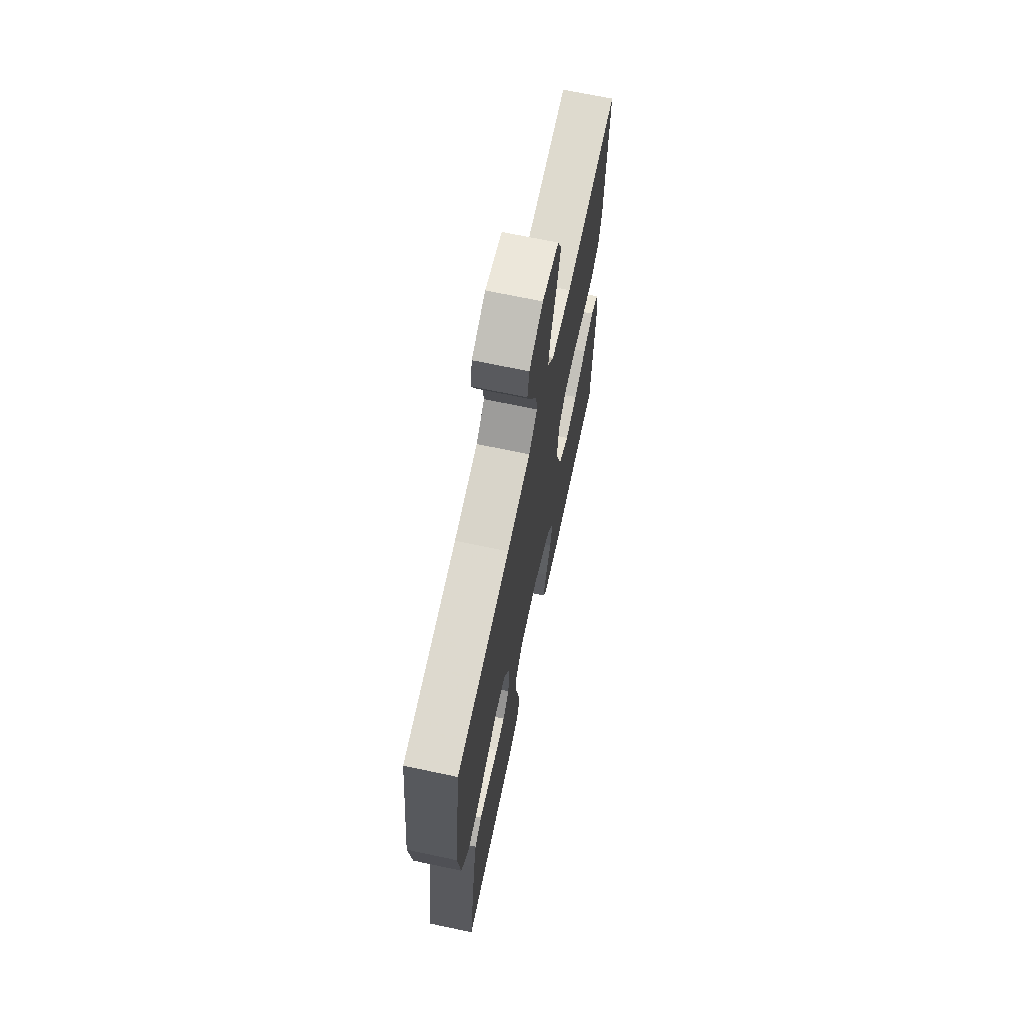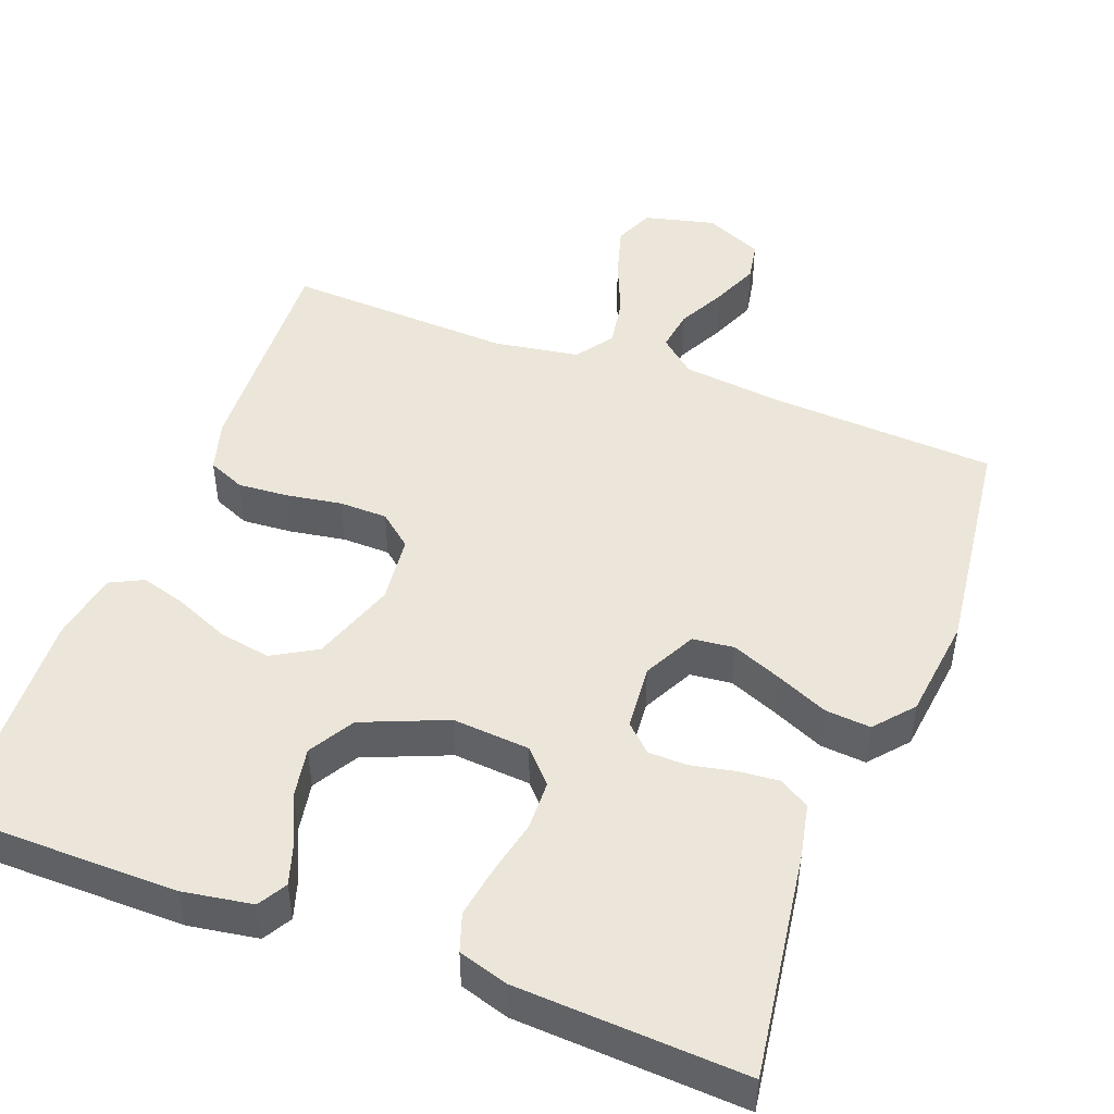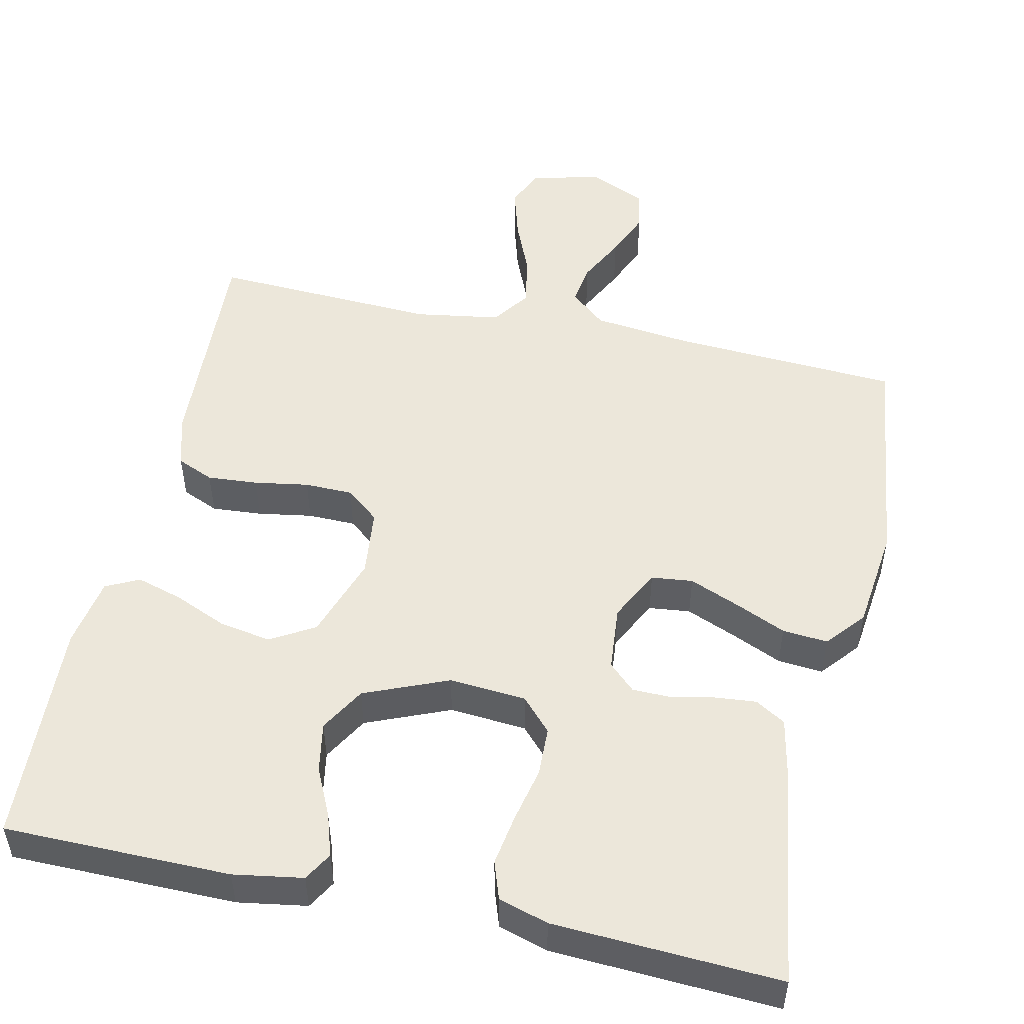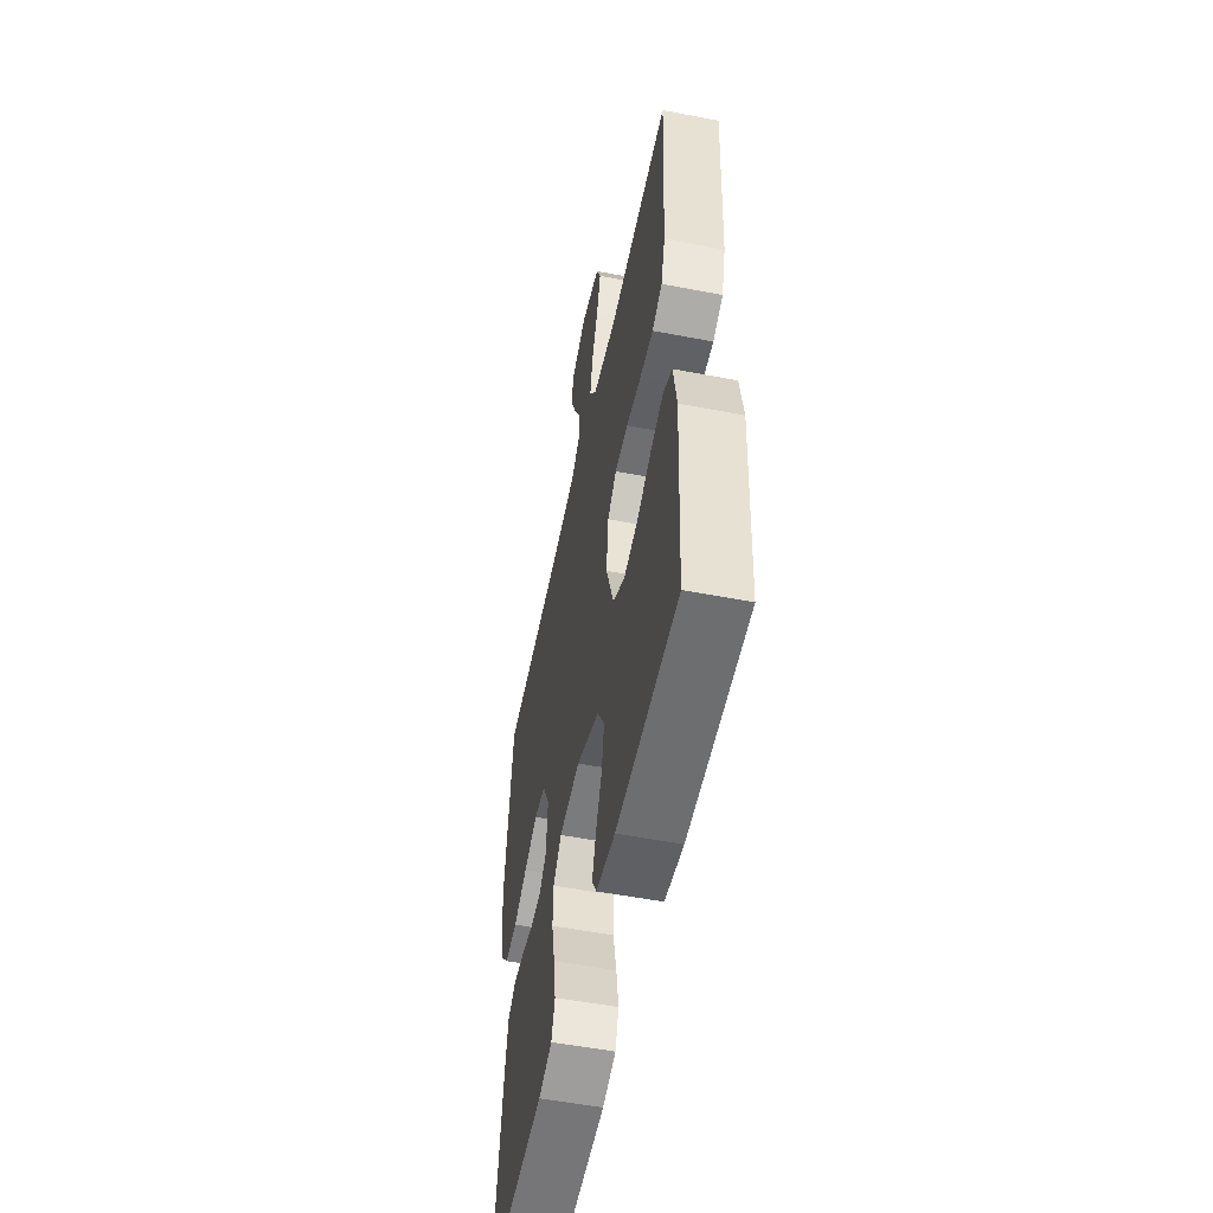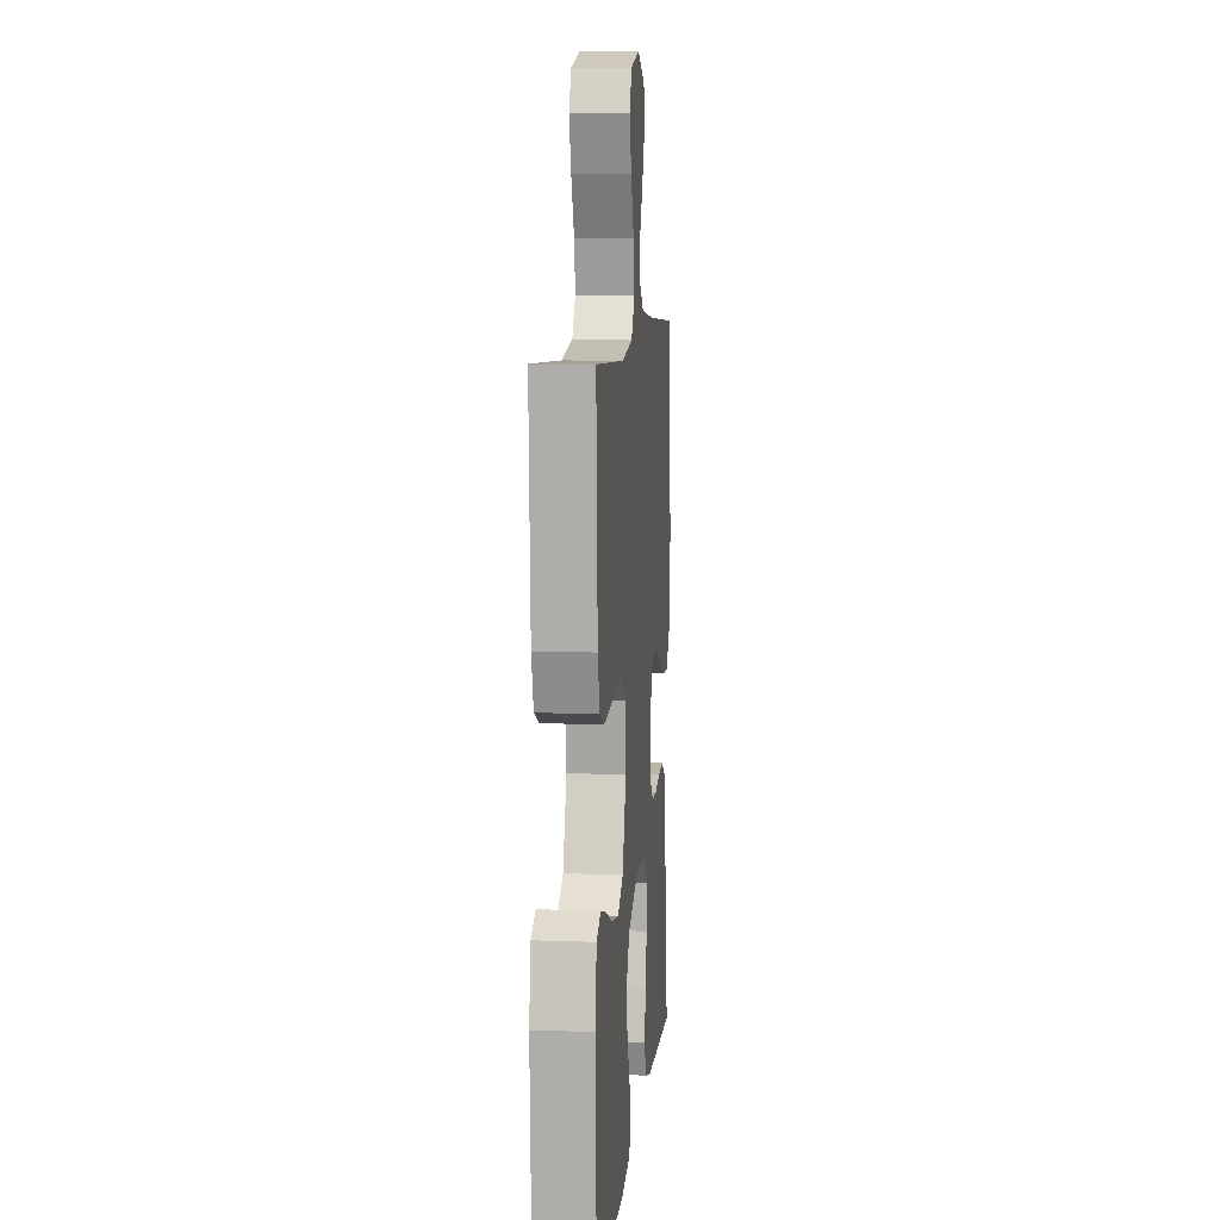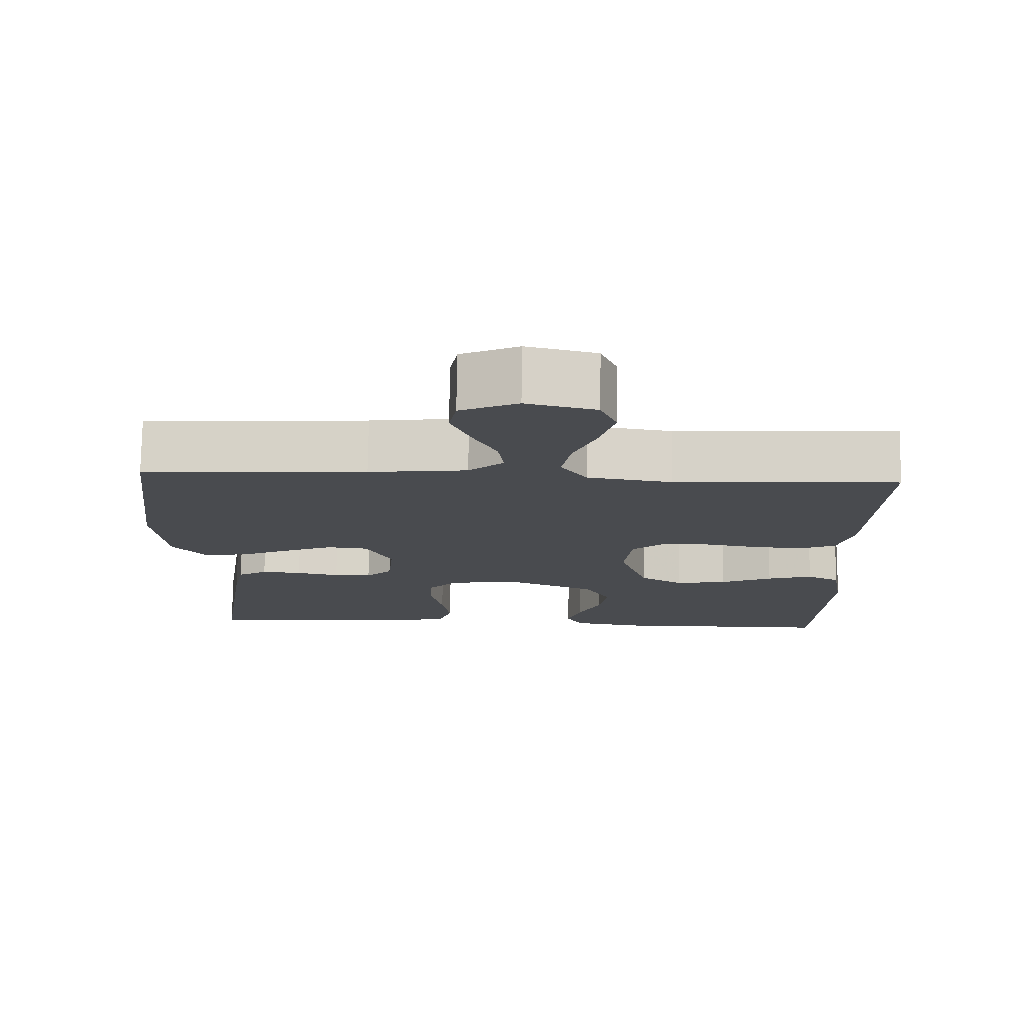
<metadata>
{"format":"obj","ext":"obj","renderer":"f3d","projection":"perspective","resolution":1024,"background":"white","views":[{"elev":68.5,"azim":-78.0,"up":"+Z"},{"elev":47.7,"azim":-159.2,"up":"+Y"},{"elev":51.0,"azim":-167.6,"up":"+Y"},{"elev":-53.8,"azim":78.4,"up":"+Z"},{"elev":8.7,"azim":95.5,"up":"+Z"},{"elev":76.1,"azim":0.8,"up":"+Z"}]}
</metadata>
<code>
v 0.5 0.07 -0.5
v 0.2 0.07 -0.502
v 0.108 0.07 -0.487
v 0.086 0.07 -0.449
v 0.104 0.07 -0.393
v 0.134 0.07 -0.329
v 0.146 0.07 -0.263
v 0.111 0.07 -0.203
v 0 0.07 -0.157
v -0.102 0.07 -0.165
v -0.142 0.07 -0.208
v -0.144 0.07 -0.273
v -0.128 0.07 -0.346
v -0.117 0.07 -0.414
v -0.134 0.07 -0.464
v -0.2 0.07 -0.484
v -0.5 0.07 -0.5
v -0.456 0.07 -0.2
v -0.441 0.07 -0.128
v -0.401 0.07 -0.104
v -0.347 0.07 -0.109
v -0.289 0.07 -0.121
v -0.238 0.07 -0.12
v -0.203 0.07 -0.087
v -0.195 0.07 0
v -0.23 0.07 0.069
v -0.285 0.07 0.075
v -0.351 0.07 0.048
v -0.419 0.07 0.018
v -0.479 0.07 0.013
v -0.522 0.07 0.064
v -0.538 0.07 0.2
v -0.5 0.07 0.5
v -0.2 0.07 0.517
v -0.068 0.07 0.532
v -0.021 0.07 0.572
v -0.029 0.07 0.627
v -0.061 0.07 0.69
v -0.087 0.07 0.752
v -0.077 0.07 0.805
v 0 0.07 0.839
v 0.093 0.07 0.816
v 0.115 0.07 0.764
v 0.095 0.07 0.695
v 0.064 0.07 0.621
v 0.052 0.07 0.554
v 0.087 0.07 0.504
v 0.2 0.07 0.486
v 0.5 0.07 0.5
v 0.485 0.07 0.2
v 0.465 0.07 0.131
v 0.416 0.07 0.11
v 0.349 0.07 0.115
v 0.277 0.07 0.127
v 0.213 0.07 0.126
v 0.169 0.07 0.09
v 0.159 0.07 0
v 0.197 0.07 -0.111
v 0.255 0.07 -0.145
v 0.324 0.07 -0.133
v 0.394 0.07 -0.103
v 0.455 0.07 -0.085
v 0.499 0.07 -0.107
v 0.515 0.07 -0.2
v 0.5 0 -0.5
v 0.2 0 -0.502
v 0.108 0 -0.487
v 0.086 0 -0.449
v 0.104 0 -0.393
v 0.134 0 -0.329
v 0.146 0 -0.263
v 0.111 0 -0.203
v 0 0 -0.157
v -0.102 0 -0.165
v -0.142 0 -0.208
v -0.144 0 -0.273
v -0.128 0 -0.346
v -0.117 0 -0.414
v -0.134 0 -0.464
v -0.2 0 -0.484
v -0.5 0 -0.5
v -0.456 0 -0.2
v -0.441 0 -0.128
v -0.401 0 -0.104
v -0.347 0 -0.109
v -0.289 0 -0.121
v -0.238 0 -0.12
v -0.203 0 -0.087
v -0.195 0 0
v -0.23 0 0.069
v -0.285 0 0.075
v -0.351 0 0.048
v -0.419 0 0.018
v -0.479 0 0.013
v -0.522 0 0.064
v -0.538 0 0.2
v -0.5 0 0.5
v -0.2 0 0.517
v -0.068 0 0.532
v -0.021 0 0.572
v -0.029 0 0.627
v -0.061 0 0.69
v -0.087 0 0.752
v -0.077 0 0.805
v 0 0 0.839
v 0.093 0 0.816
v 0.115 0 0.764
v 0.095 0 0.695
v 0.064 0 0.621
v 0.052 0 0.554
v 0.087 0 0.504
v 0.2 0 0.486
v 0.5 0 0.5
v 0.485 0 0.2
v 0.465 0 0.131
v 0.416 0 0.11
v 0.349 0 0.115
v 0.277 0 0.127
v 0.213 0 0.126
v 0.169 0 0.09
v 0.159 0 0
v 0.197 0 -0.111
v 0.255 0 -0.145
v 0.324 0 -0.133
v 0.394 0 -0.103
v 0.455 0 -0.085
v 0.499 0 -0.107
v 0.515 0 -0.2
f 4 5 6
f 3 4 6
f 2 3 6
f 1 2 6
f 64 1 6
f 63 64 6
f 62 63 6
f 61 62 6
f 60 61 6
f 59 60 6 7
f 58 59 7 8
f 57 58 8 9
f 56 57 9 10
f 52 53 54
f 51 52 54
f 50 51 54
f 49 50 54
f 48 49 54
f 47 48 54 55
f 46 47 55 56
f 43 44 45
f 42 43 45
f 41 42 45
f 40 41 45
f 39 40 45
f 38 39 45
f 37 38 45
f 36 37 45 46
f 46 56 10
f 36 46 10
f 35 36 10
f 32 33 34
f 31 32 34
f 30 31 34
f 29 30 34
f 28 29 34
f 27 28 34 35
f 20 21 22
f 19 20 22
f 18 19 22
f 17 18 22
f 16 17 22
f 15 16 22
f 14 15 22
f 13 14 22
f 12 13 22
f 11 12 22 23
f 10 11 23 24
f 26 27 35
f 25 26 35 10
f 10 24 25
f 70 69 68
f 70 68 67
f 70 67 66
f 70 66 65
f 70 65 128
f 70 128 127
f 70 127 126
f 70 126 125
f 70 125 124
f 71 70 124 123
f 72 71 123 122
f 73 72 122 121
f 74 73 121 120
f 118 117 116
f 118 116 115
f 118 115 114
f 118 114 113
f 118 113 112
f 119 118 112 111
f 120 119 111 110
f 109 108 107
f 109 107 106
f 109 106 105
f 109 105 104
f 109 104 103
f 109 103 102
f 109 102 101
f 110 109 101 100
f 74 120 110
f 74 110 100
f 74 100 99
f 98 97 96
f 98 96 95
f 98 95 94
f 98 94 93
f 98 93 92
f 99 98 92 91
f 86 85 84
f 86 84 83
f 86 83 82
f 86 82 81
f 86 81 80
f 86 80 79
f 86 79 78
f 86 78 77
f 86 77 76
f 87 86 76 75
f 88 87 75 74
f 99 91 90
f 74 99 90 89
f 89 88 74
f 1 65 66 2
f 2 66 67 3
f 3 67 68 4
f 4 68 69 5
f 5 69 70 6
f 6 70 71 7
f 7 71 72 8
f 8 72 73 9
f 9 73 74 10
f 10 74 75 11
f 11 75 76 12
f 12 76 77 13
f 13 77 78 14
f 14 78 79 15
f 15 79 80 16
f 16 80 81 17
f 17 81 82 18
f 18 82 83 19
f 19 83 84 20
f 20 84 85 21
f 21 85 86 22
f 22 86 87 23
f 23 87 88 24
f 24 88 89 25
f 25 89 90 26
f 26 90 91 27
f 27 91 92 28
f 28 92 93 29
f 29 93 94 30
f 30 94 95 31
f 31 95 96 32
f 32 96 97 33
f 33 97 98 34
f 34 98 99 35
f 35 99 100 36
f 36 100 101 37
f 37 101 102 38
f 38 102 103 39
f 39 103 104 40
f 40 104 105 41
f 41 105 106 42
f 42 106 107 43
f 43 107 108 44
f 44 108 109 45
f 45 109 110 46
f 46 110 111 47
f 47 111 112 48
f 48 112 113 49
f 49 113 114 50
f 50 114 115 51
f 51 115 116 52
f 52 116 117 53
f 53 117 118 54
f 54 118 119 55
f 55 119 120 56
f 56 120 121 57
f 57 121 122 58
f 58 122 123 59
f 59 123 124 60
f 60 124 125 61
f 61 125 126 62
f 62 126 127 63
f 63 127 128 64
f 64 128 65 1

</code>
